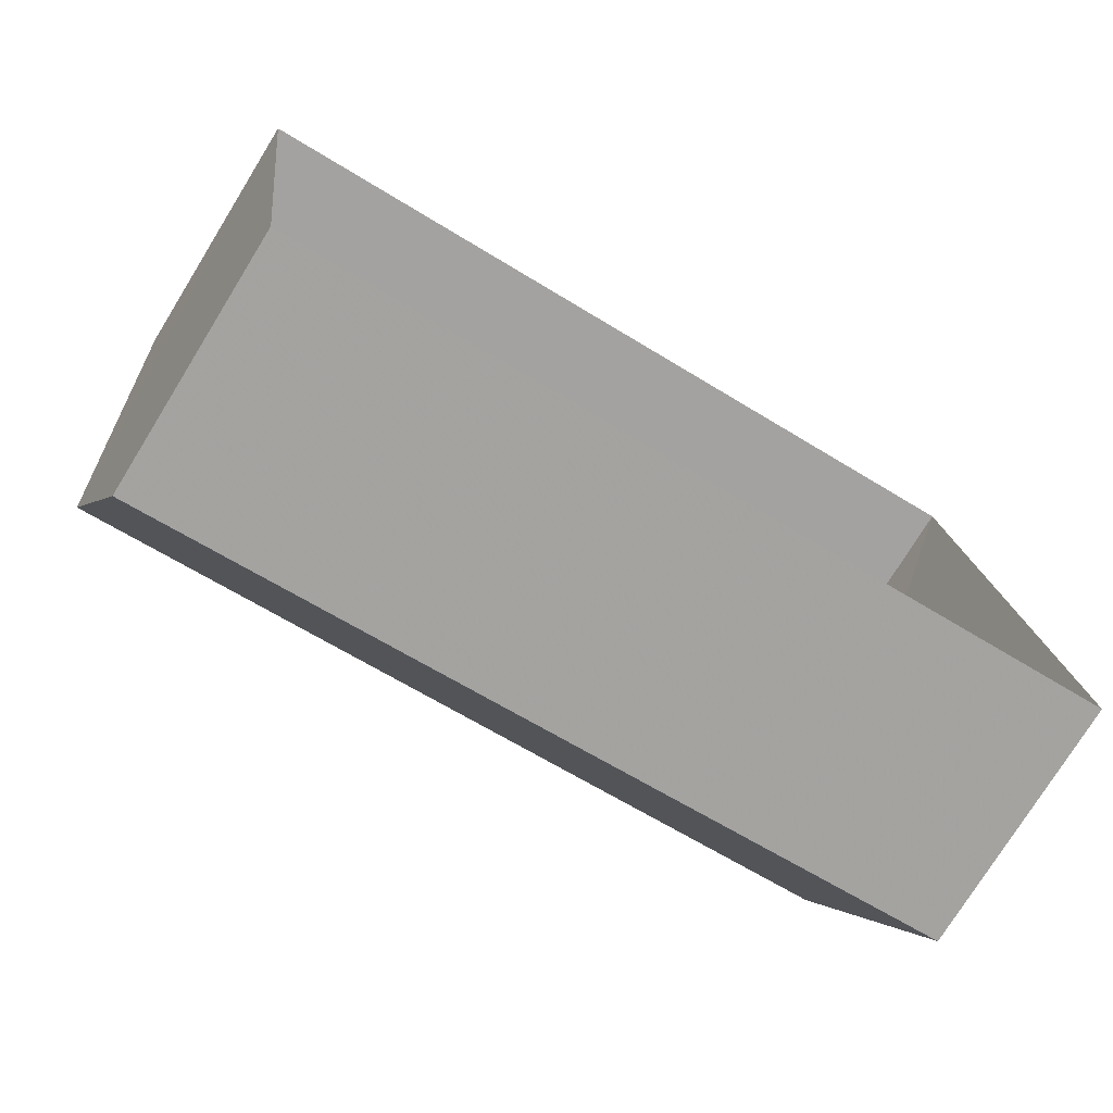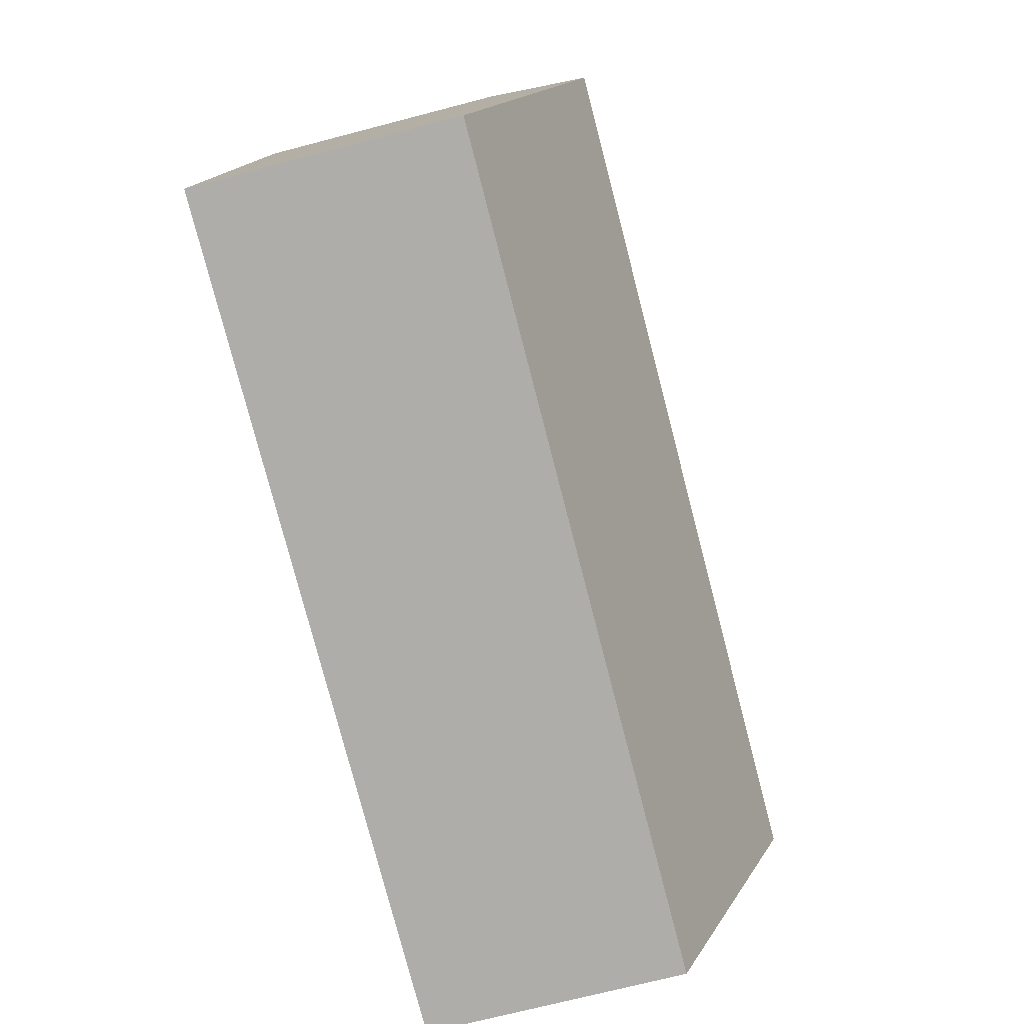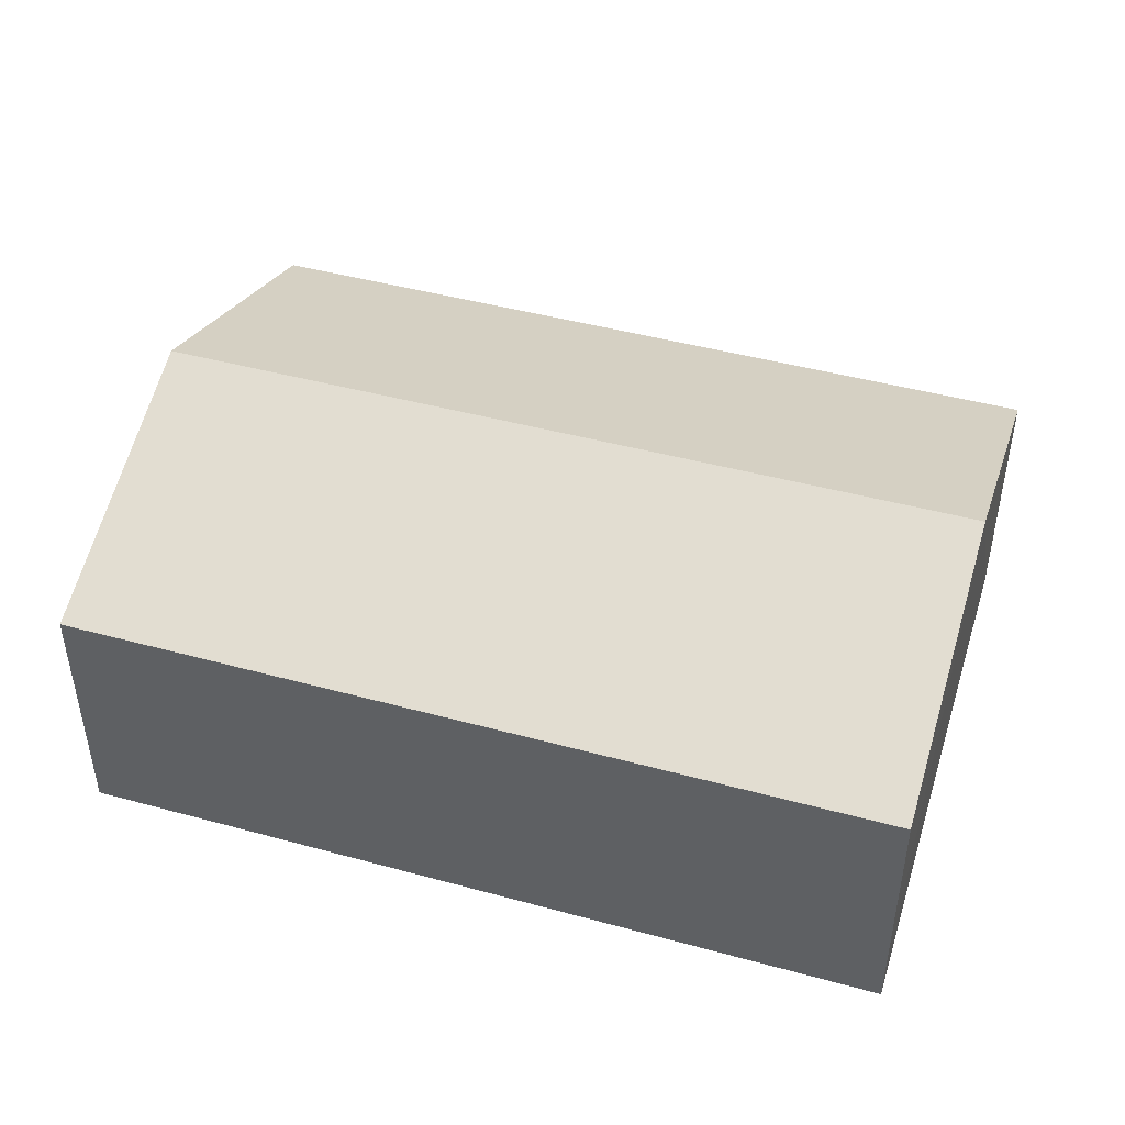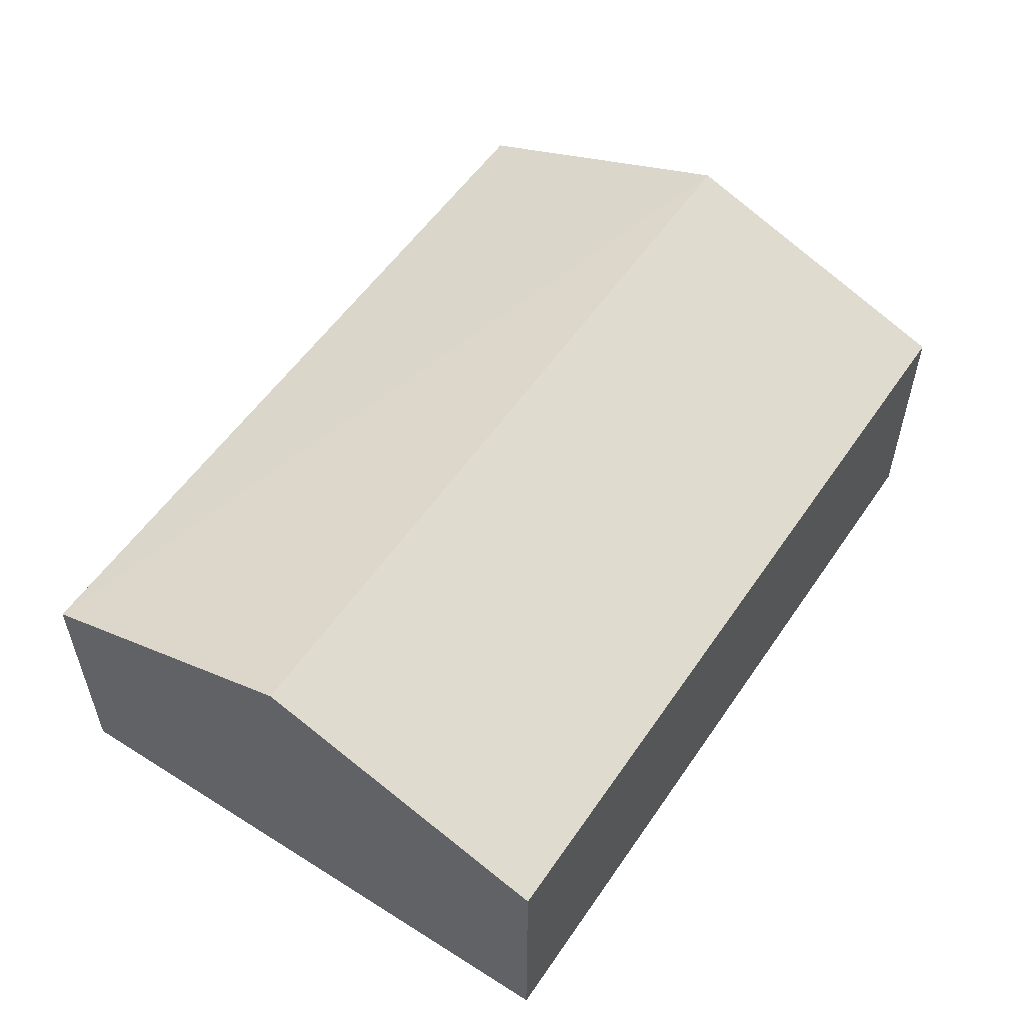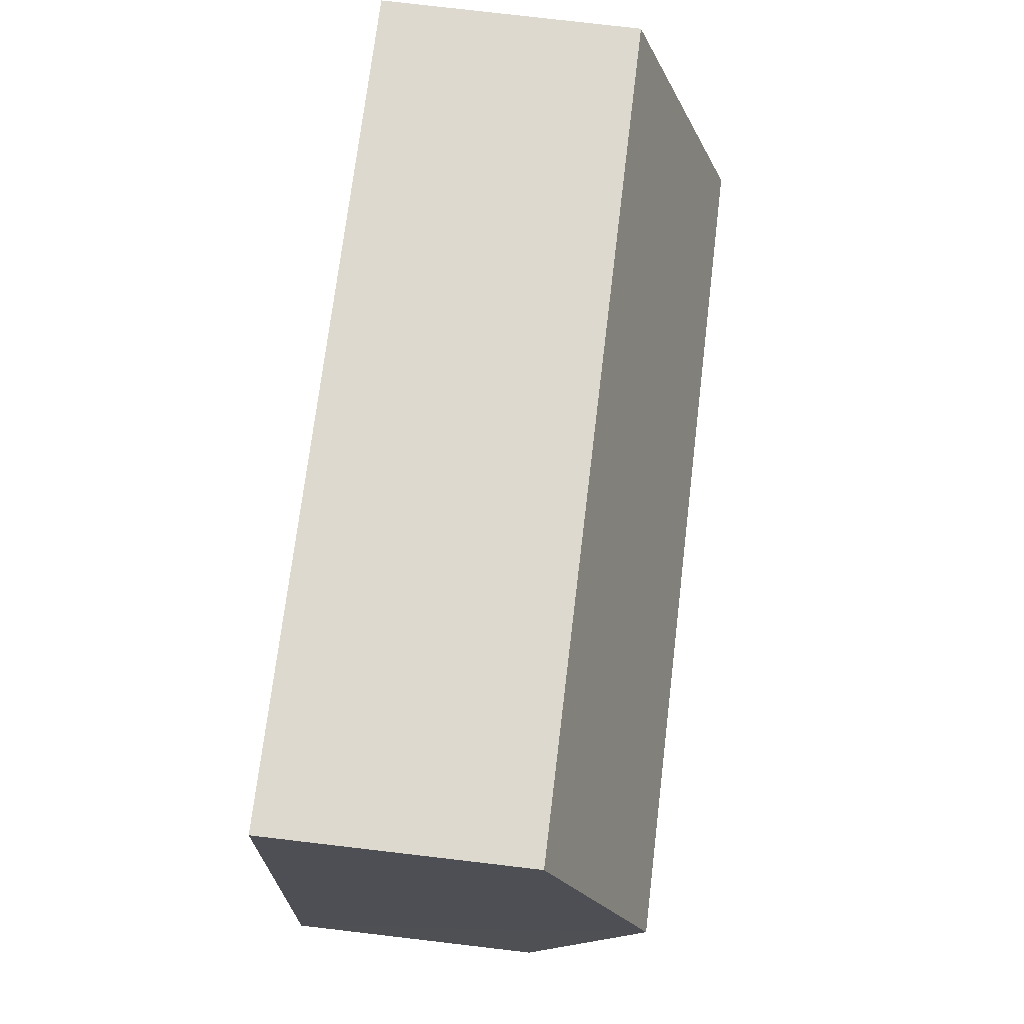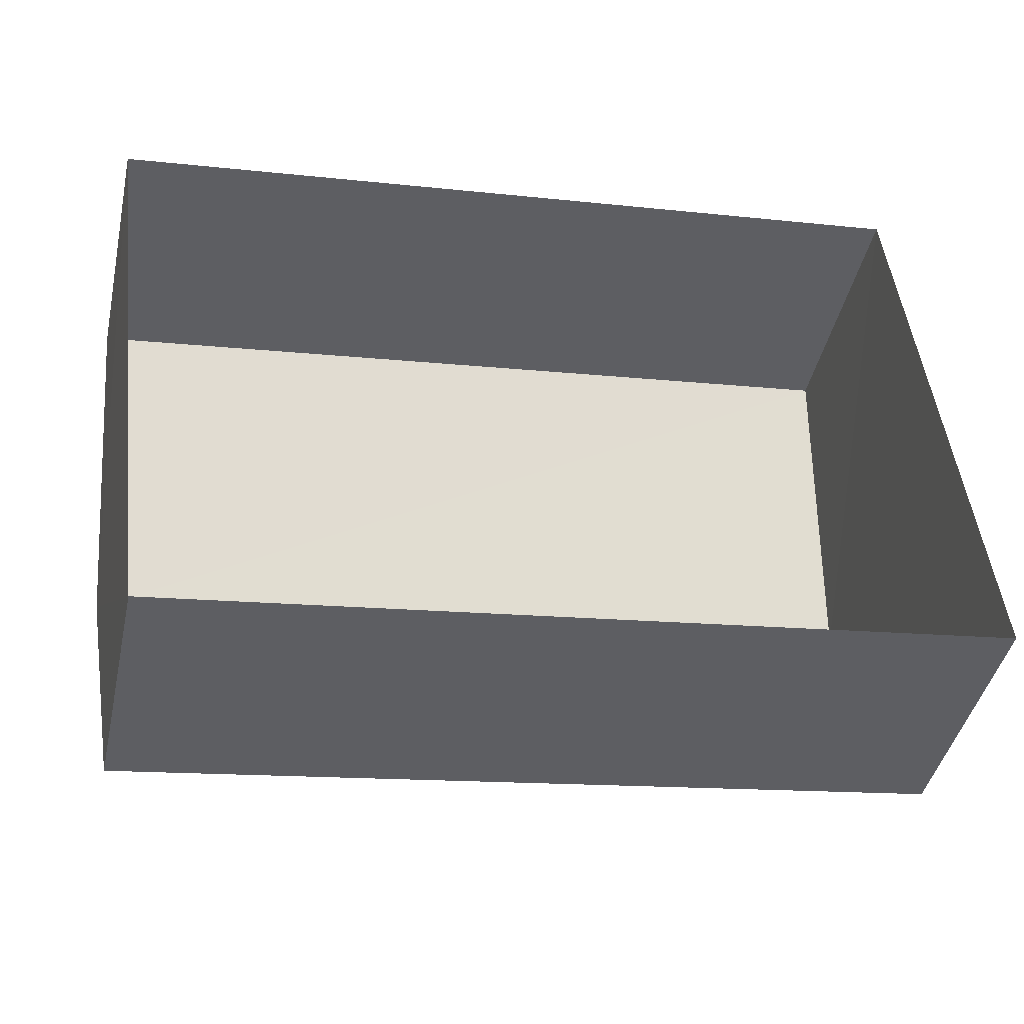
<metadata>
{"format":"obj","ext":"obj","renderer":"f3d","projection":"perspective","resolution":1024,"background":"white","views":[{"elev":-75.9,"azim":148.4,"up":"+Y"},{"elev":-71.0,"azim":-75.3,"up":"+Y"},{"elev":45.2,"azim":10.6,"up":"+Z"},{"elev":55.3,"azim":116.8,"up":"+Z"},{"elev":78.5,"azim":-83.1,"up":"+Y"},{"elev":-43.0,"azim":167.7,"up":"+Y"}]}
</metadata>
<code>
v -2.201e+05 -1.245e+05 29
v -2.2e+05 -1.245e+05 29
v -2.201e+05 -1.245e+05 29
v -2.2e+05 -1.245e+05 29
v -2.201e+05 -1.245e+05 32.51
v -2.2e+05 -1.245e+05 31.46
v -2.2e+05 -1.245e+05 32.51
v -2.201e+05 -1.245e+05 31.46
v -2.201e+05 -1.245e+05 31.46
v -2.2e+05 -1.245e+05 31.46
f 1 2 3
f 1 4 2
f 5 6 7
f 5 8 6
f 7 9 5
f 7 10 9
f 9 1 5
f 1 3 5
f 3 8 5
f 6 2 7
f 2 4 7
f 4 10 7
f 6 3 2
f 6 8 3
f 10 4 1
f 9 10 1

</code>
